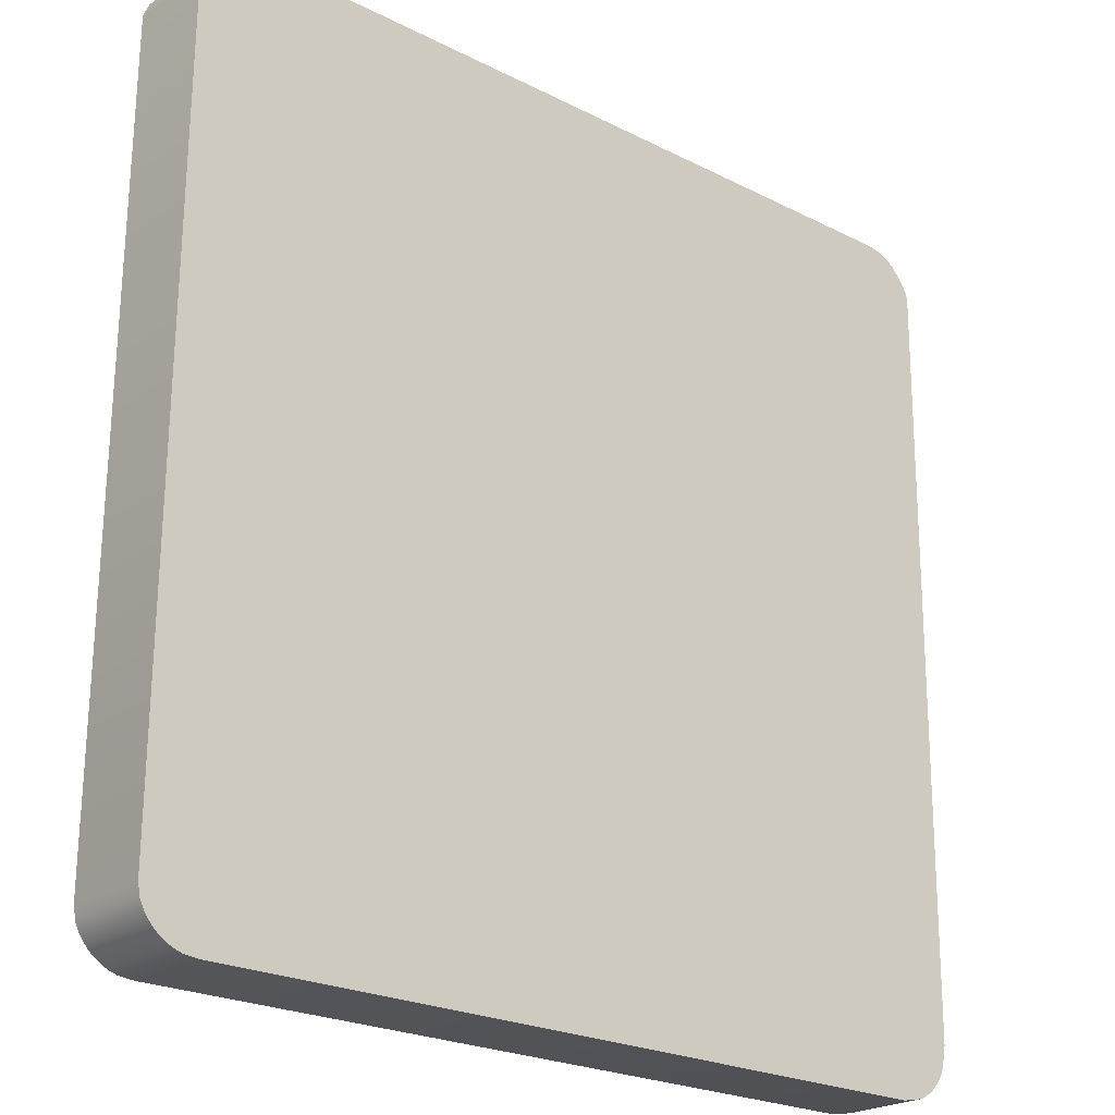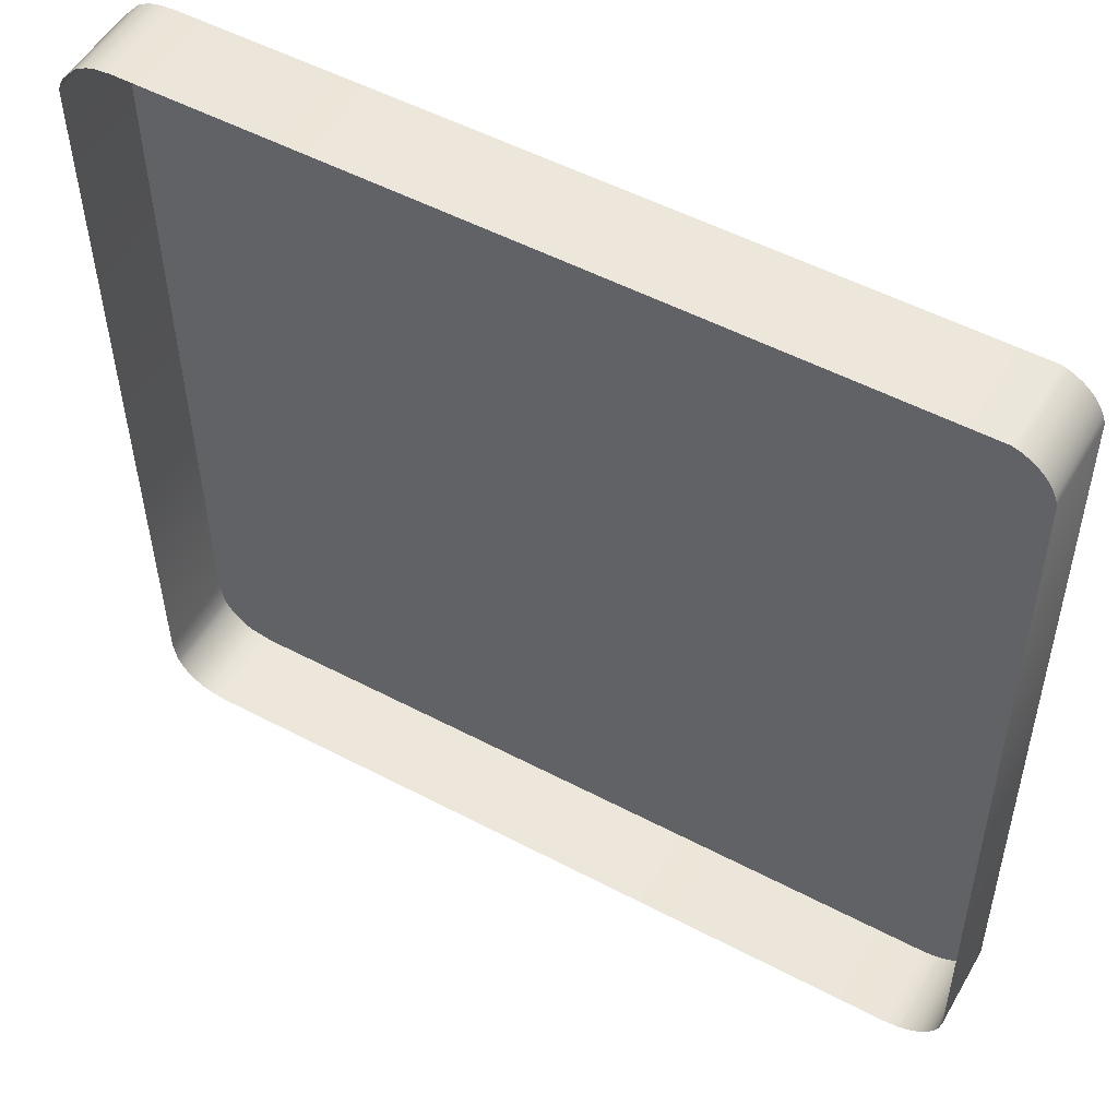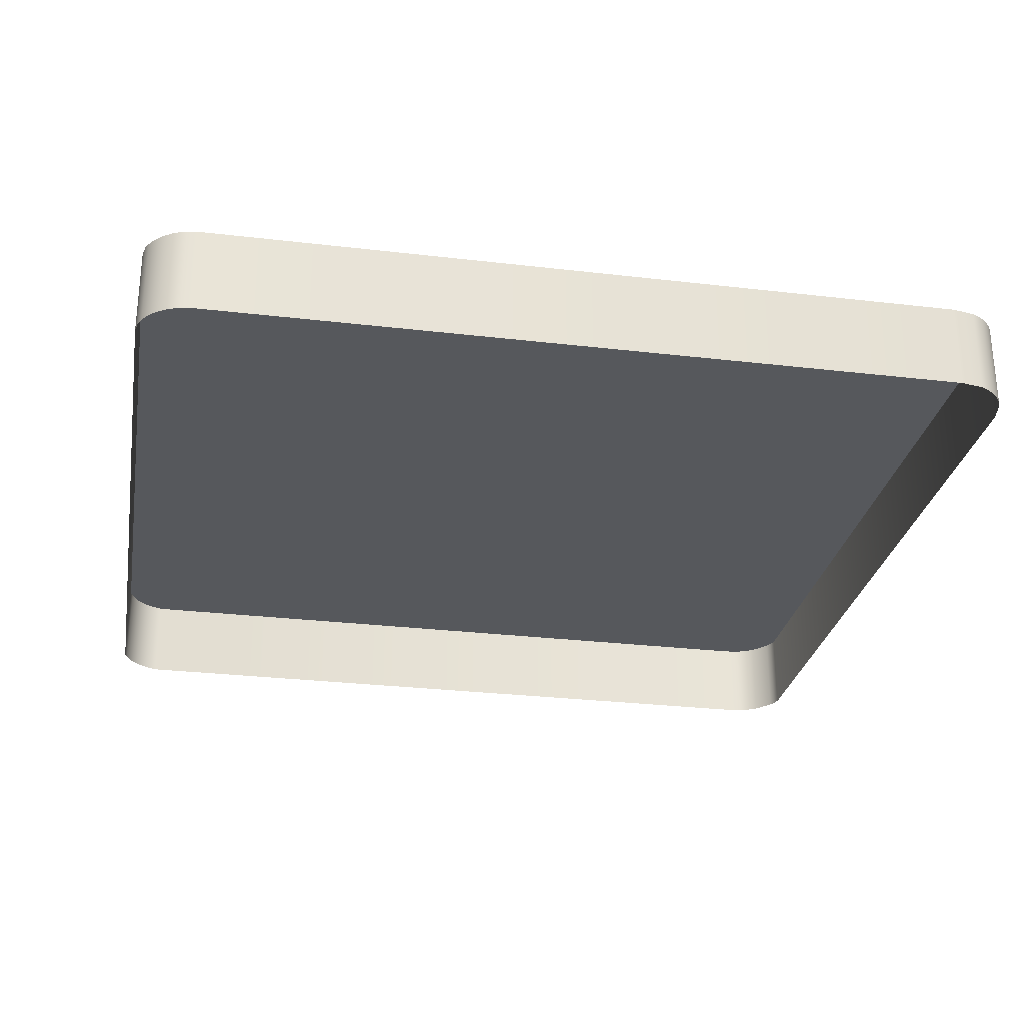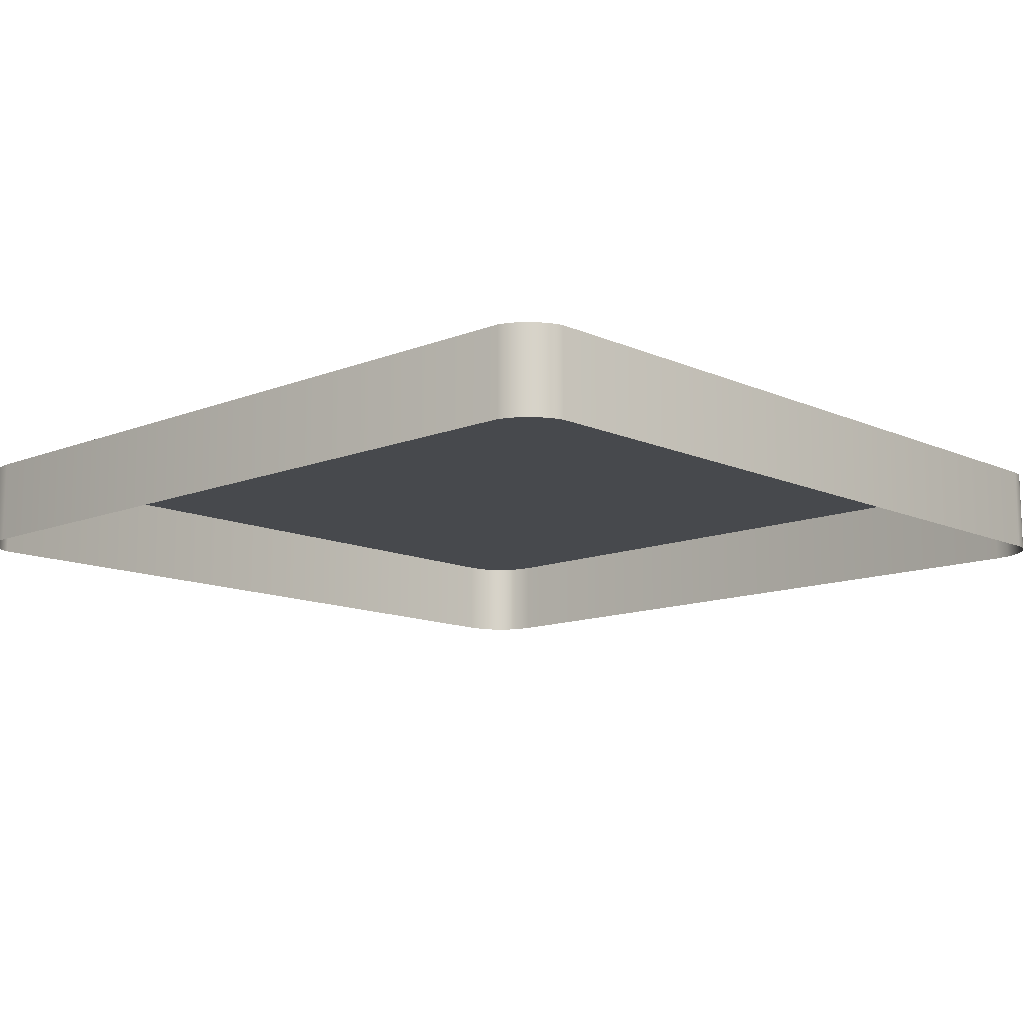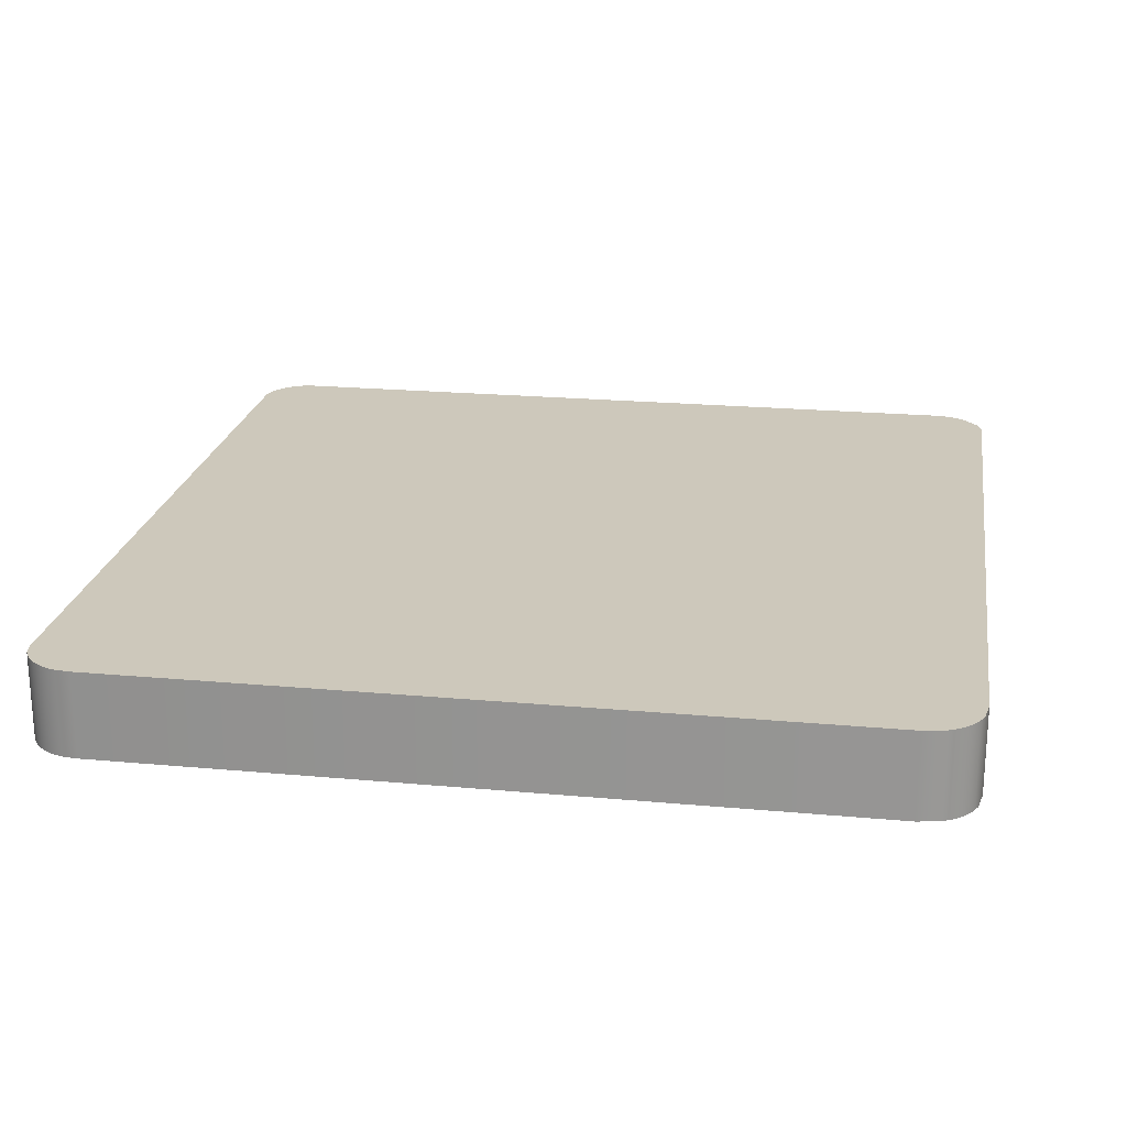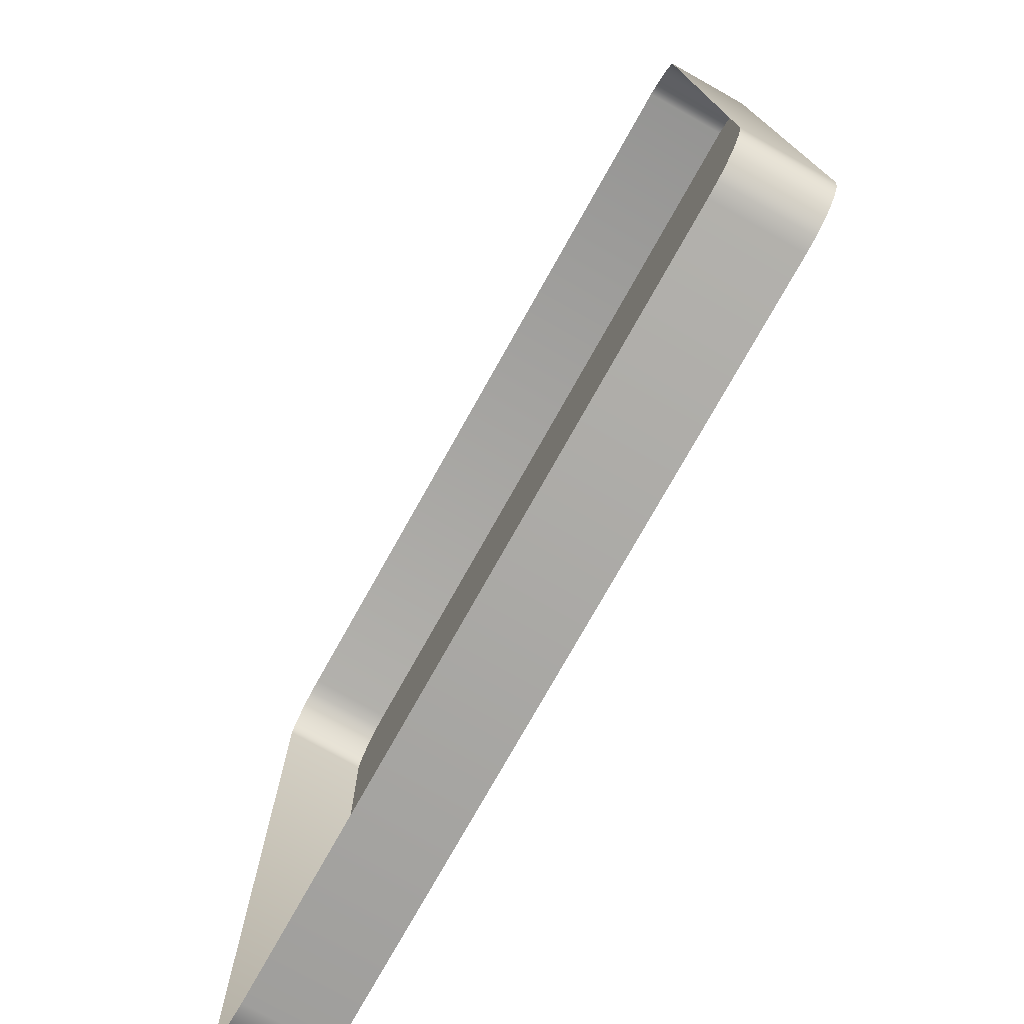
<metadata>
{"format":"obj","ext":"obj","renderer":"f3d","projection":"perspective","resolution":1024,"background":"white","views":[{"elev":-22.4,"azim":138.9,"up":"+Z"},{"elev":52.9,"azim":29.6,"up":"+Z"},{"elev":-27.7,"azim":169.4,"up":"+Y"},{"elev":-12.3,"azim":43.0,"up":"+Y"},{"elev":21.8,"azim":-171.2,"up":"+Y"},{"elev":-75.8,"azim":60.7,"up":"+Z"}]}
</metadata>
<code>
o mesh56/mesh56-geometry#mesh56-geometry
v 0.3775 -0.2063 0.005942
v 0.3775 -0.2063 0.006935
v 0.3773 -0.2063 0.006444
v 0.378 -0.2063 0.007098
v 0.3571 -0.2063 -0.03766
v 0.3773 -0.2063 0.003078
v 0.378 -0.2063 0.005774
v 0.4061 -0.2063 0.01835
v 0.3566 -0.2063 0.01815
v 0.3773 -0.2063 -0.01929
v 0.3775 -0.2063 0.003581
v 0.3847 -0.2063 0.007098
v 0.3557 -0.2063 0.01804
v 0.3774 -0.2063 -0.01962
v 0.3775 -0.2063 0.002588
v 0.3775 -0.2063 -0.01878
v 0.378 -0.2063 0.003748
v 0.3847 -0.2063 0.005774
v 0.3566 -0.2119 0.01815
v 0.3852 -0.2063 0.006935
v 0.3556 -0.2063 -0.03739
v 0.3557 -0.2119 0.01804
v 0.381 -0.2063 -0.02326
v 0.4061 -0.2119 0.01835
v 0.3854 -0.2063 0.006444
v 0.3552 -0.2063 -0.03718
v 0.3571 -0.2119 -0.03766
v 0.3552 -0.2119 0.01789
v 0.4056 -0.2063 -0.03735
v 0.3777 -0.2063 -0.01986
v 0.378 -0.2063 0.002424
v 0.378 -0.2063 -0.01862
v 0.3847 -0.2063 0.003748
v 0.3852 -0.2063 0.005942
v 0.4066 -0.2119 0.01819
v 0.3854 -0.2063 0.003078
v 0.3552 -0.2063 0.01789
v 0.3556 -0.2119 -0.03739
v 0.3814 -0.2063 -0.02336
v 0.3782 -0.2063 -0.02001
v 0.4066 -0.2063 0.01819
v 0.3852 -0.2063 0.003581
v 0.3548 -0.2063 -0.03691
v 0.3552 -0.2119 -0.03718
v 0.4056 -0.2119 -0.03735
v 0.3548 -0.2119 0.01767
v 0.3817 -0.2063 -0.02326
v 0.3814 -0.2063 -0.0152
v 0.3808 -0.2063 -0.02297
v 0.3807 -0.2063 -0.01862
v 0.3847 -0.2063 0.002424
v 0.4065 -0.2063 -0.03724
v 0.407 -0.2119 0.01798
v 0.3852 -0.2063 0.002588
v 0.3854 -0.2063 -0.01929
v 0.3548 -0.2063 0.01767
v 0.382 -0.2063 -0.02297
v 0.3817 -0.2063 -0.0153
v 0.381 -0.2063 -0.0153
v 0.3789 -0.2063 -0.02005
v 0.3807 -0.2063 -0.01781
v 0.3806 -0.2063 -0.01607
v 0.407 -0.2063 -0.03708
v 0.407 -0.2063 0.01798
v 0.3853 -0.2063 -0.01962
v 0.3544 -0.2063 -0.03659
v 0.3548 -0.2119 -0.03691
v 0.4065 -0.2119 -0.03724
v 0.3544 -0.2119 0.0174
v 0.3821 -0.2063 -0.02249
v 0.382 -0.2063 -0.01559
v 0.3808 -0.2063 -0.01559
v 0.3806 -0.2063 -0.02249
v 0.3806 -0.2063 -0.01675
v 0.4074 -0.2119 0.01771
v 0.3852 -0.2063 -0.01878
v 0.385 -0.2063 -0.01986
v 0.3544 -0.2063 0.0174
v 0.3821 -0.2063 -0.02181
v 0.382 -0.2063 -0.01994
v 0.382 -0.2063 -0.01862
v 0.3807 -0.2063 -0.01994
v 0.3807 -0.2063 -0.02075
v 0.3799 -0.2063 -0.02
v 0.407 -0.2119 -0.03708
v 0.4074 -0.2063 0.01771
v 0.3847 -0.2063 -0.01862
v 0.3845 -0.2063 -0.02001
v 0.3541 -0.2063 -0.03622
v 0.3544 -0.2119 -0.03659
v 0.3534 -0.2063 0.01631
v 0.3828 -0.2063 -0.02
v 0.3821 -0.2063 -0.02075
v 0.3821 -0.2063 -0.01607
v 0.3806 -0.2063 -0.02181
v 0.4074 -0.2063 -0.03687
v 0.4078 -0.2119 0.01739
v 0.3821 -0.2063 -0.01675
v 0.3839 -0.2063 -0.02005
v 0.3538 -0.2063 -0.03582
v 0.3541 -0.2119 -0.03622
v 0.3534 -0.2119 0.01631
v 0.3536 -0.2063 -0.03538
v 0.3821 -0.2063 -0.01781
v 0.4074 -0.2119 -0.03687
v 0.4078 -0.2063 0.01739
v 0.3538 -0.2119 -0.03582
v 0.3532 -0.2063 0.01587
v 0.3534 -0.2063 -0.03394
v 0.4078 -0.2063 -0.0366
v 0.4081 -0.2063 0.01702
v 0.3536 -0.2119 -0.03538
v 0.3532 -0.2119 0.01587
v 0.3534 -0.2119 -0.03394
v 0.4078 -0.2119 -0.0366
v 0.4081 -0.2119 0.01702
v 0.353 -0.2063 0.0154
v 0.353 -0.2119 0.0154
v 0.4082 -0.2063 -0.03628
v 0.4084 -0.2063 0.01662
v 0.4082 -0.2119 -0.03628
v 0.4084 -0.2119 0.01662
v 0.4085 -0.2119 -0.03591
v 0.4085 -0.2063 -0.03591
v 0.4086 -0.2063 0.01618
v 0.4086 -0.2119 0.01618
v 0.4088 -0.2119 -0.03551
v 0.4088 -0.2063 -0.03551
v 0.4087 -0.2063 0.01571
v 0.4087 -0.2119 0.01571
v 0.409 -0.2119 -0.03507
v 0.4092 -0.2063 -0.03425
v 0.409 -0.2063 -0.03507
v 0.4092 -0.2119 -0.03425
f 1 2 3
f 2 1 4
f 4 1 7
f 4 7 12
f 15 11 6
f 12 7 18
f 8 19 9
f 9 22 13
f 14 16 10
f 11 15 17
f 12 18 20
f 19 8 24
f 22 9 19
f 21 27 5
f 28 13 22
f 16 14 30
f 17 15 31
f 20 18 34
f 8 35 24
f 20 34 25
f 26 38 21
f 27 21 38
f 27 29 5
f 13 28 37
f 16 30 32
f 17 31 33
f 35 8 41
f 38 26 44
f 29 27 45
f 46 37 28
f 48 23 39
f 32 30 40
f 33 31 51
f 41 53 35
f 42 54 36
f 43 44 26
f 45 52 29
f 37 46 56
f 58 39 47
f 59 23 48
f 48 39 58
f 59 49 23
f 32 40 50
f 33 51 42
f 53 41 64
f 42 51 54
f 44 43 67
f 52 45 68
f 69 56 46
f 71 47 57
f 58 47 71
f 72 49 59
f 50 40 60
f 72 61 50
f 68 63 52
f 64 75 53
f 76 65 55
f 66 67 43
f 56 69 78
f 80 57 70
f 71 57 81
f 82 49 72
f 83 73 49
f 50 60 84
f 62 61 72
f 72 50 82
f 61 62 74
f 63 68 85
f 75 64 86
f 76 77 65
f 67 66 90
f 69 91 78
f 93 70 79
f 57 80 81
f 80 70 93
f 71 81 94
f 83 49 82
f 73 83 95
f 50 84 82
f 85 96 63
f 86 97 75
f 87 77 76
f 87 88 77
f 101 66 89
f 66 101 90
f 91 69 102
f 80 87 81
f 94 81 104
f 96 85 105
f 97 86 106
f 87 99 88
f 107 89 100
f 89 107 101
f 102 108 91
f 87 92 99
f 87 80 92
f 94 104 98
f 105 110 96
f 111 97 106
f 112 100 103
f 100 112 107
f 108 102 113
f 114 103 109
f 110 105 115
f 97 111 116
f 103 114 112
f 113 117 108
f 109 118 114
f 115 119 110
f 120 116 111
f 117 113 118
f 118 109 117
f 119 115 121
f 116 120 122
f 123 119 121
f 125 122 120
f 119 123 124
f 122 125 126
f 127 124 123
f 129 126 125
f 124 127 128
f 126 129 130
f 131 128 127
f 132 130 129
f 128 131 133
f 130 132 134
f 134 133 131
f 133 134 132
f 3 2 1
f 4 1 2
f 7 1 4
f 12 7 4
f 6 11 15
f 18 7 12
f 10 16 14
f 17 15 11
f 20 18 12
f 30 14 16
f 31 15 17
f 34 18 20
f 25 34 20
f 32 30 16
f 33 31 17
f 39 23 48
f 40 30 32
f 51 31 33
f 36 54 42
f 47 39 58
f 48 23 59
f 58 39 48
f 23 49 59
f 50 40 32
f 42 51 33
f 54 51 42
f 57 47 71
f 71 47 58
f 59 49 72
f 60 40 50
f 50 61 72
f 55 65 76
f 70 57 80
f 81 57 71
f 72 49 82
f 49 73 83
f 84 60 50
f 72 61 62
f 82 50 72
f 74 62 61
f 65 77 76
f 79 70 93
f 81 80 57
f 93 70 80
f 94 81 71
f 82 49 83
f 95 83 73
f 82 84 50
f 76 77 87
f 77 88 87
f 81 87 80
f 104 81 94
f 88 99 87
f 99 92 87
f 92 80 87
f 98 104 94
f 2 5 3
f 3 5 2
f 6 1 3
f 3 1 6
f 8 2 4
f 4 2 8
f 9 5 2
f 2 5 9
f 3 5 10
f 10 5 3
f 1 6 11
f 11 6 1
f 10 6 3
f 3 6 10
f 1 11 7
f 7 11 1
f 9 2 8
f 8 2 9
f 8 4 12
f 12 4 8
f 13 5 9
f 9 5 13
f 5 14 10
f 10 14 5
f 6 10 16
f 16 10 6
f 7 11 17
f 17 11 7
f 9 19 8
f 8 12 20
f 20 12 8
f 13 21 5
f 5 21 13
f 13 22 9
f 14 5 23
f 23 5 14
f 6 16 15
f 15 16 6
f 7 17 18
f 18 17 7
f 24 8 19
f 19 9 22
f 8 20 25
f 25 20 8
f 13 26 21
f 21 26 13
f 5 27 21
f 22 13 28
f 23 5 29
f 29 5 23
f 14 23 30
f 30 23 14
f 15 16 32
f 32 16 15
f 18 17 33
f 33 17 18
f 24 35 8
f 8 25 36
f 36 25 8
f 37 26 13
f 13 26 37
f 21 38 26
f 38 21 27
f 5 29 27
f 37 28 13
f 23 29 39
f 39 29 23
f 30 23 40
f 40 23 30
f 15 32 31
f 31 32 15
f 18 33 34
f 34 33 18
f 41 8 35
f 34 42 25
f 25 42 34
f 25 42 36
f 36 42 25
f 8 36 29
f 29 36 8
f 37 43 26
f 26 43 37
f 44 26 38
f 45 27 29
f 28 37 46
f 39 29 47
f 47 29 39
f 40 23 49
f 49 23 40
f 31 32 50
f 50 32 31
f 34 33 42
f 42 33 34
f 8 52 41
f 41 52 8
f 35 53 41
f 55 29 36
f 36 29 55
f 8 29 52
f 52 29 8
f 56 43 37
f 37 43 56
f 26 44 43
f 29 52 45
f 56 46 37
f 47 29 57
f 57 29 47
f 40 49 60
f 60 49 40
f 31 50 61
f 61 50 31
f 31 62 51
f 51 62 31
f 41 52 63
f 63 52 41
f 64 41 53
f 54 55 36
f 36 55 54
f 65 29 55
f 55 29 65
f 56 66 43
f 43 66 56
f 67 43 44
f 68 45 52
f 46 56 69
f 57 29 70
f 70 29 57
f 51 59 48
f 48 59 51
f 51 48 58
f 58 48 51
f 60 49 73
f 73 49 60
f 31 61 74
f 74 61 31
f 62 31 74
f 74 31 62
f 51 62 72
f 72 62 51
f 52 63 68
f 41 63 64
f 64 63 41
f 53 75 64
f 51 76 54
f 54 76 51
f 54 76 55
f 55 76 54
f 77 29 65
f 65 29 77
f 78 66 56
f 56 66 78
f 43 67 66
f 78 69 56
f 70 29 79
f 79 29 70
f 51 58 71
f 71 58 51
f 51 72 59
f 59 72 51
f 60 73 84
f 84 73 60
f 85 68 63
f 64 63 86
f 86 63 64
f 86 64 75
f 51 87 76
f 76 87 51
f 88 29 77
f 77 29 88
f 78 89 66
f 66 89 78
f 90 66 67
f 78 91 69
f 79 29 92
f 92 29 79
f 51 71 94
f 94 71 51
f 84 73 95
f 95 73 84
f 63 96 85
f 86 63 96
f 96 63 86
f 75 97 86
f 51 98 87
f 87 98 51
f 99 29 88
f 88 29 99
f 78 100 89
f 89 100 78
f 89 66 101
f 90 101 66
f 102 69 91
f 91 103 78
f 78 103 91
f 92 29 99
f 99 29 92
f 92 93 79
f 79 93 92
f 93 92 80
f 80 92 93
f 51 94 98
f 98 94 51
f 84 83 82
f 82 83 84
f 83 84 95
f 95 84 83
f 105 85 96
f 86 96 106
f 106 96 86
f 106 86 97
f 104 87 98
f 98 87 104
f 78 103 100
f 100 103 78
f 100 89 107
f 101 107 89
f 91 108 102
f 91 109 103
f 103 109 91
f 87 104 81
f 81 104 87
f 96 110 105
f 106 96 110
f 110 96 106
f 106 97 111
f 103 100 112
f 107 112 100
f 113 102 108
f 108 109 91
f 91 109 108
f 109 103 114
f 115 105 110
f 106 110 111
f 111 110 106
f 116 111 97
f 112 114 103
f 108 117 113
f 109 108 117
f 117 108 109
f 114 118 109
f 110 119 115
f 111 110 119
f 119 110 111
f 111 116 120
f 118 113 117
f 117 109 118
f 121 115 119
f 111 119 120
f 120 119 111
f 122 120 116
f 121 119 123
f 120 119 124
f 124 119 120
f 120 122 125
f 124 123 119
f 120 124 125
f 125 124 120
f 126 125 122
f 123 124 127
f 125 124 128
f 128 124 125
f 125 126 129
f 128 127 124
f 125 128 129
f 129 128 125
f 130 129 126
f 127 128 131
f 129 128 132
f 132 128 129
f 129 130 132
f 133 131 128
f 132 128 133
f 133 128 132
f 134 132 130
f 131 133 134
f 132 134 133

</code>
